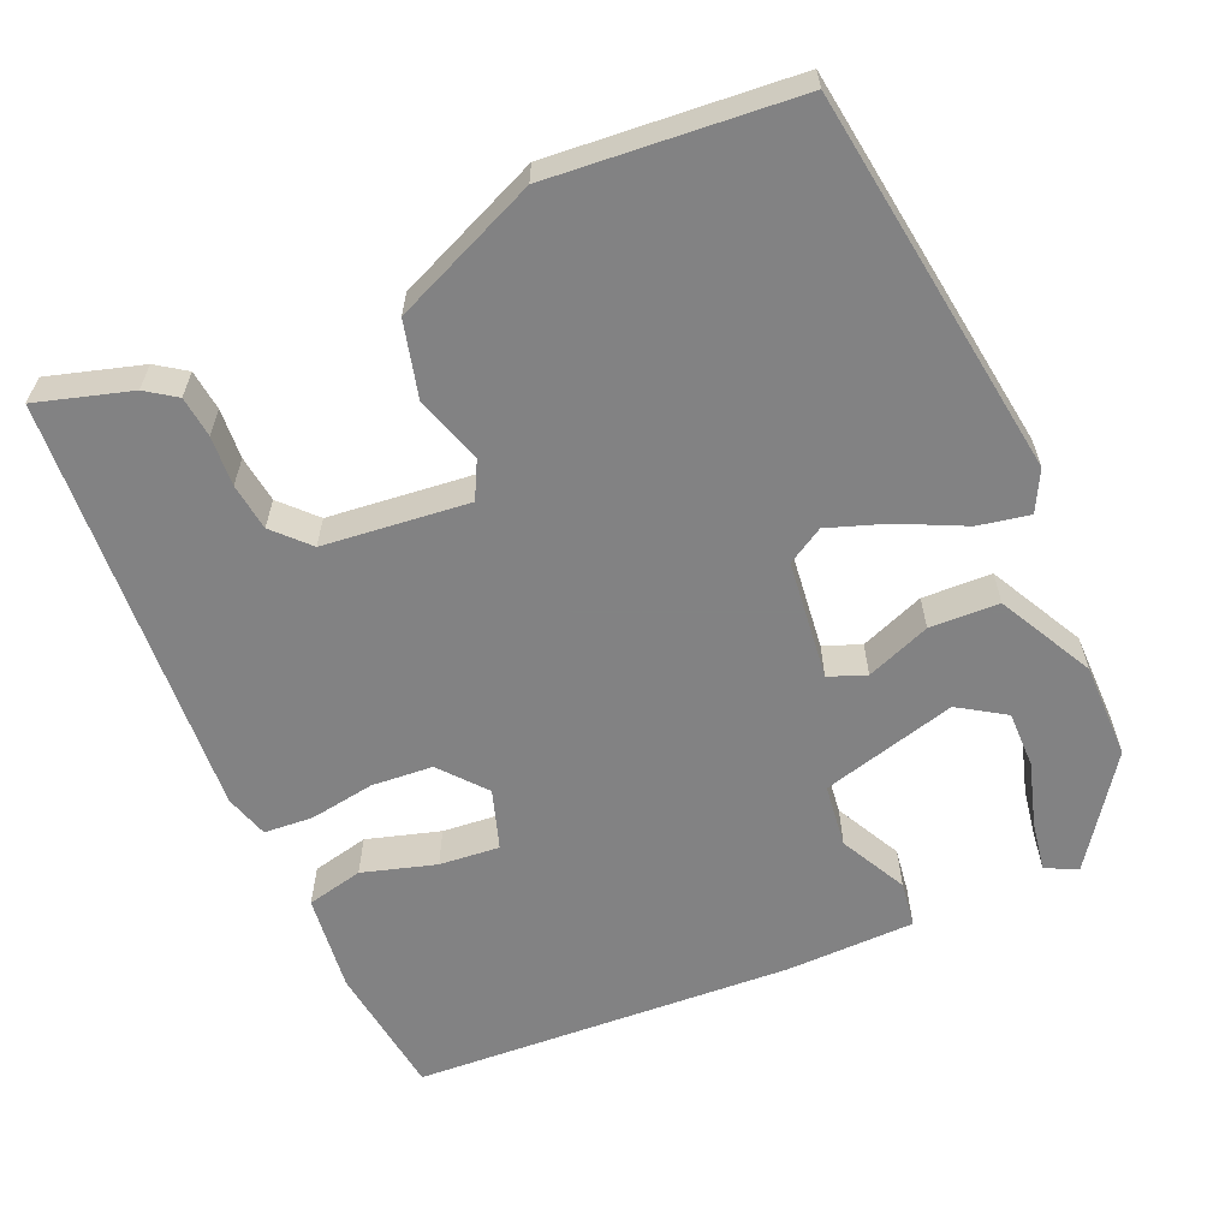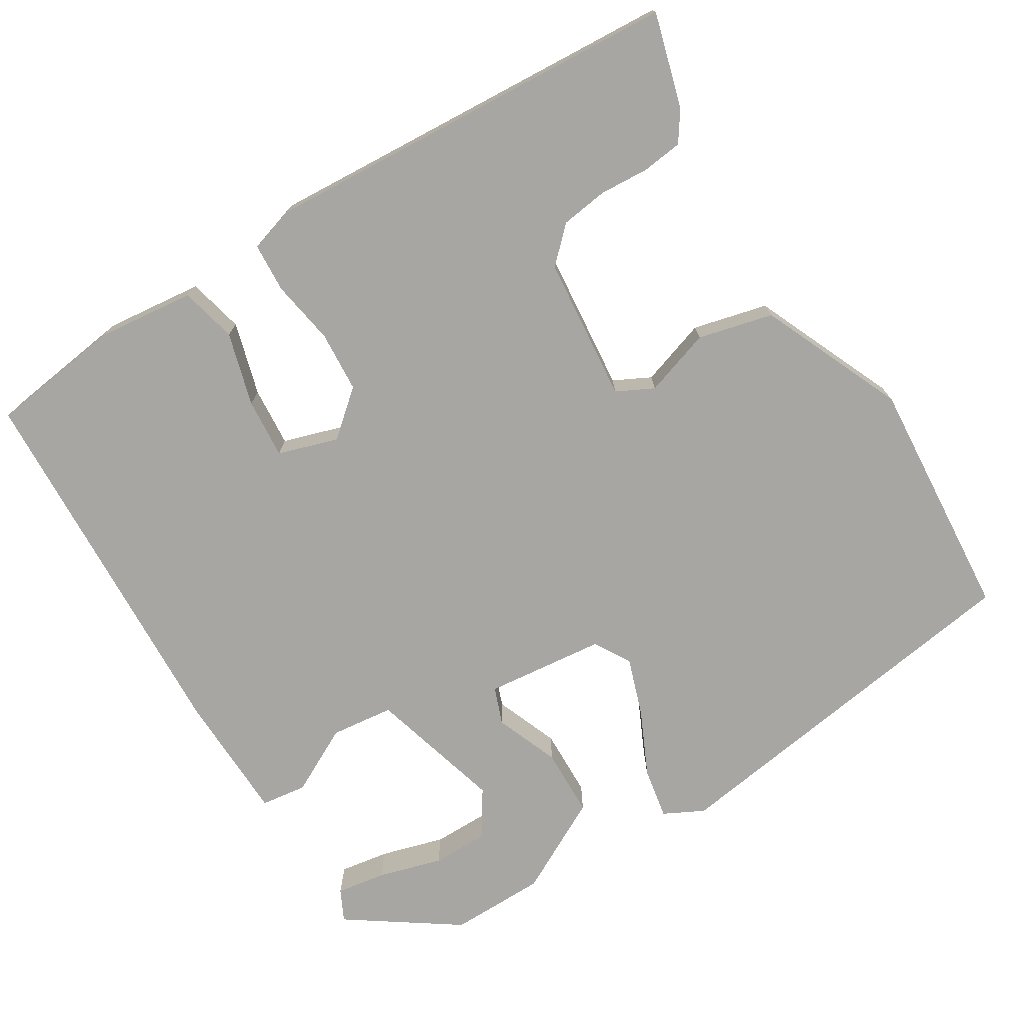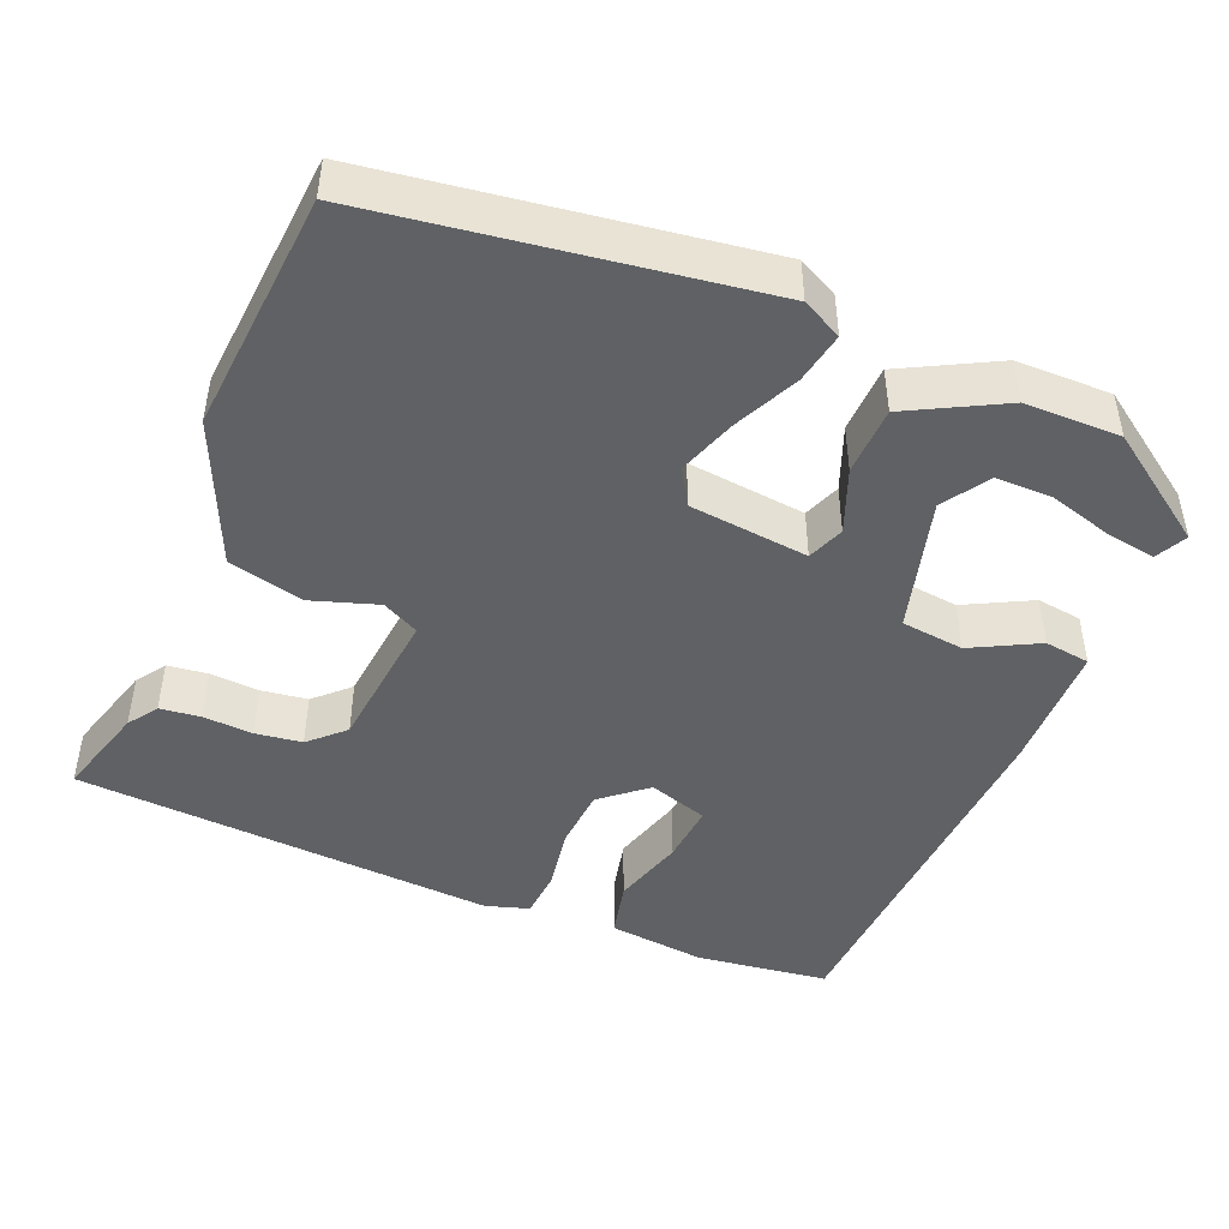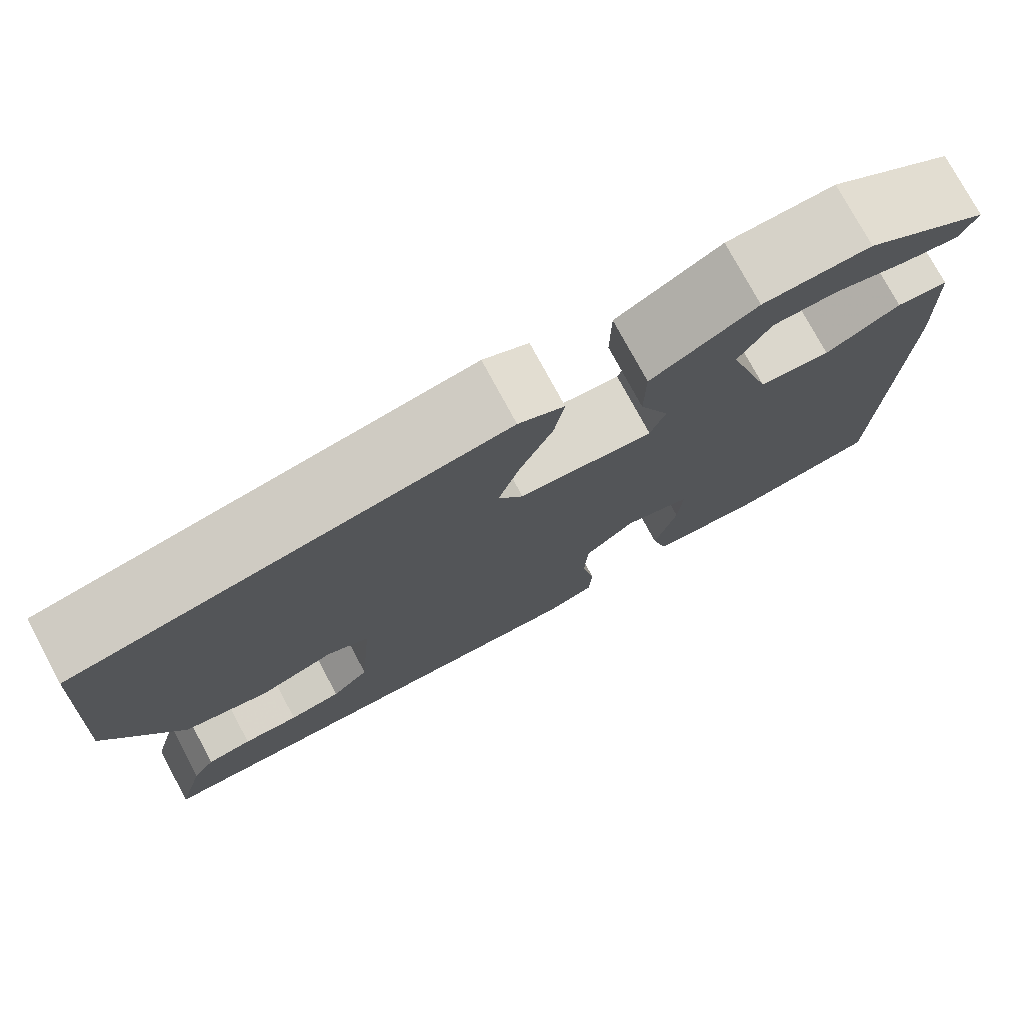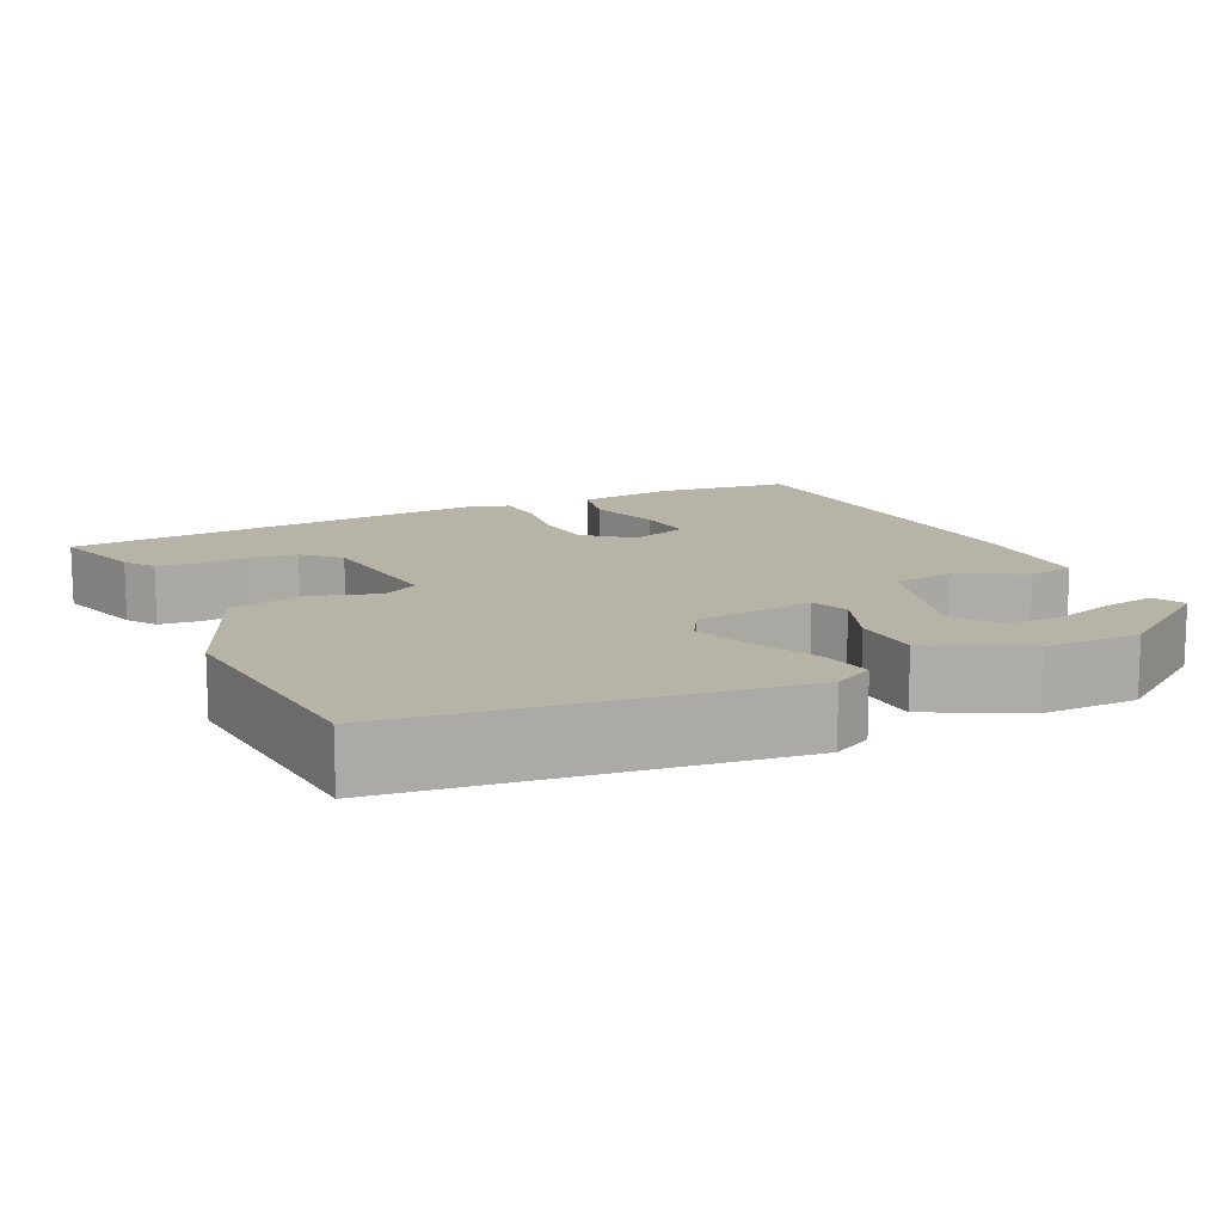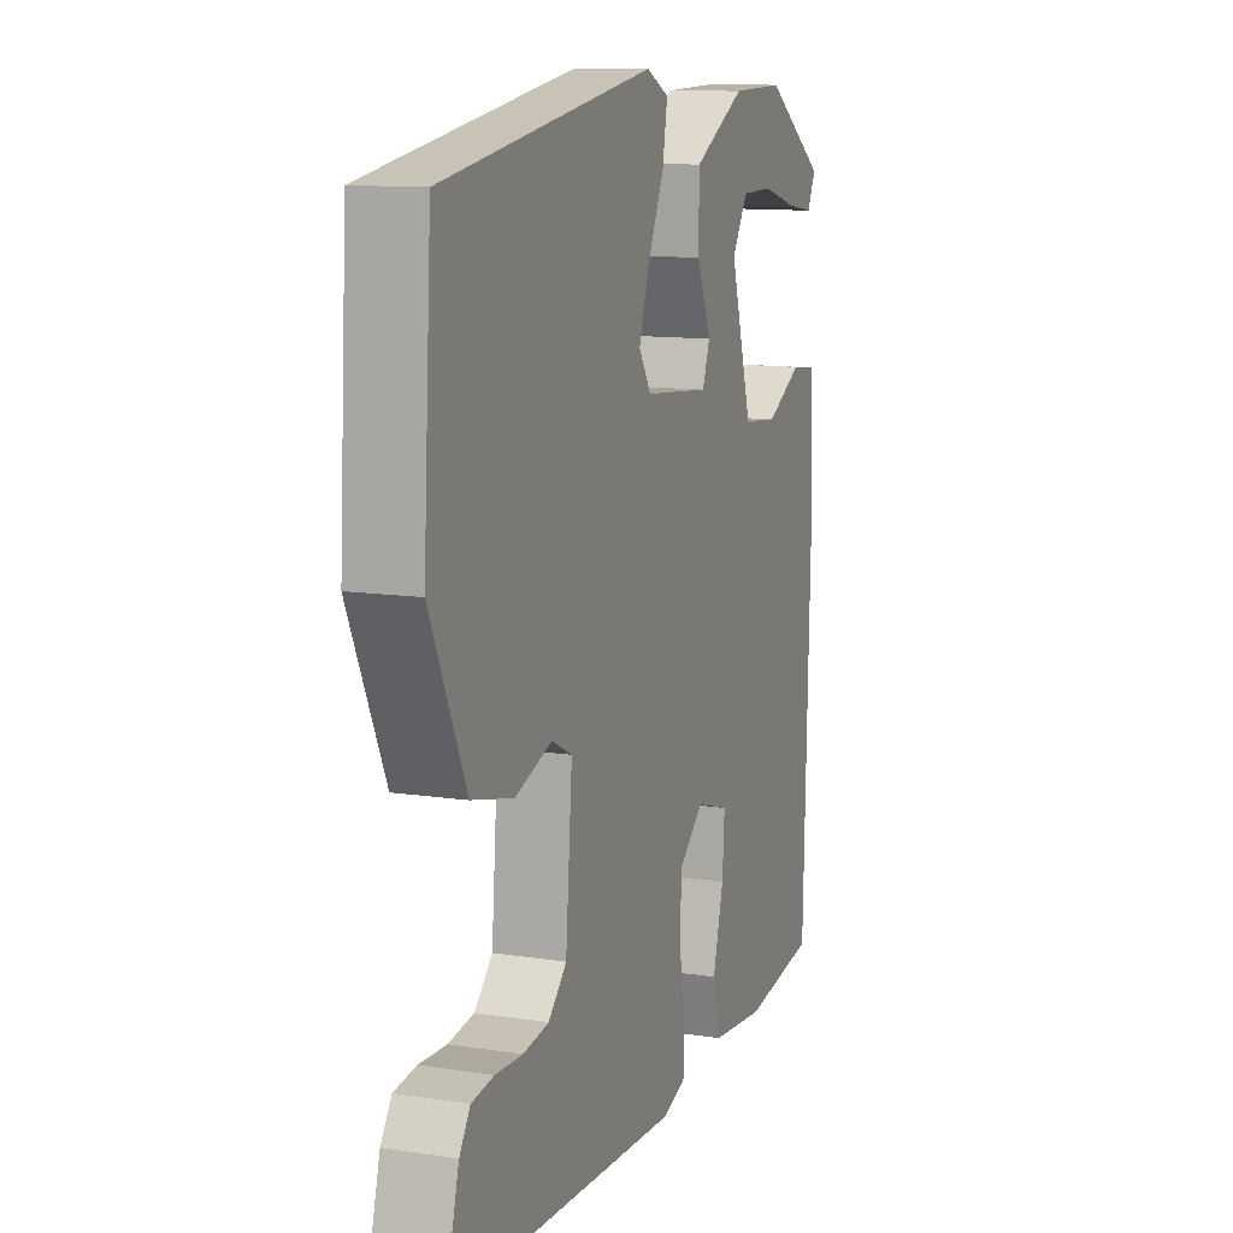
<metadata>
{"format":"obj","ext":"obj","renderer":"f3d","projection":"perspective","resolution":1024,"background":"white","views":[{"elev":-60.9,"azim":-67.8,"up":"+Y"},{"elev":-74.3,"azim":-149.2,"up":"+Y"},{"elev":-45.9,"azim":-23.6,"up":"+Y"},{"elev":76.5,"azim":-28.3,"up":"+Z"},{"elev":12.9,"azim":-27.1,"up":"+Y"},{"elev":11.5,"azim":-69.7,"up":"+Z"}]}
</metadata>
<code>
v 0.367 0.07 0.454
v 0.506 0.07 0.361
v 0.487 0.07 0.321
v 0.424 0.07 0.33
v 0.343 0.07 0.352
v 0.271 0.07 0.351
v 0.235 0.07 0.292
v 0.285 0.07 0.123
v 0.365 0.07 0.115
v 0.448 0.07 0.16
v 0.506 0.07 0.153
v 0.513 0.07 -0.01
v 0.498 0.07 -0.488
v 0.33 0.07 -0.513
v 0.206 0.07 -0.501
v 0.188 0.07 -0.43
v 0.213 0.07 -0.337
v 0.218 0.07 -0.261
v 0.142 0.07 -0.238
v 0.086 0.07 -0.287
v 0.082 0.07 -0.364
v 0.097 0.07 -0.446
v 0.094 0.07 -0.508
v 0.039 0.07 -0.526
v -0.495 0.07 -0.5
v -0.463 0.07 -0.381
v -0.438 0.07 -0.343
v -0.387 0.07 -0.336
v -0.324 0.07 -0.339
v -0.265 0.07 -0.33
v -0.223 0.07 -0.288
v -0.208 0.07 -0.105
v -0.255 0.07 -0.082
v -0.339 0.07 -0.111
v -0.434 0.07 -0.089
v -0.516 0.07 0.091
v -0.497 0.07 0.399
v -0.015 0.07 0.477
v 0.036 0.07 0.452
v 0.025 0.07 0.387
v -0.012 0.07 0.305
v -0.036 0.07 0.231
v -0.008 0.07 0.186
v 0.143 0.07 0.172
v 0.16 0.07 0.219
v 0.127 0.07 0.299
v 0.128 0.07 0.386
v 0.246 0.07 0.451
v 0.367 0 0.454
v 0.506 0 0.361
v 0.487 0 0.321
v 0.424 0 0.33
v 0.343 0 0.352
v 0.271 0 0.351
v 0.235 0 0.292
v 0.285 0 0.123
v 0.365 0 0.115
v 0.448 0 0.16
v 0.506 0 0.153
v 0.513 0 -0.01
v 0.498 0 -0.488
v 0.33 0 -0.513
v 0.206 0 -0.501
v 0.188 0 -0.43
v 0.213 0 -0.337
v 0.218 0 -0.261
v 0.142 0 -0.238
v 0.086 0 -0.287
v 0.082 0 -0.364
v 0.097 0 -0.446
v 0.094 0 -0.508
v 0.039 0 -0.526
v -0.495 0 -0.5
v -0.463 0 -0.381
v -0.438 0 -0.343
v -0.387 0 -0.336
v -0.324 0 -0.339
v -0.265 0 -0.33
v -0.223 0 -0.288
v -0.208 0 -0.105
v -0.255 0 -0.082
v -0.339 0 -0.111
v -0.434 0 -0.089
v -0.516 0 0.091
v -0.497 0 0.399
v -0.015 0 0.477
v 0.036 0 0.452
v 0.025 0 0.387
v -0.012 0 0.305
v -0.036 0 0.231
v -0.008 0 0.186
v 0.143 0 0.172
v 0.16 0 0.219
v 0.127 0 0.299
v 0.128 0 0.386
v 0.246 0 0.451
f 45 46 47 48
f 44 45 48
f 39 40 41
f 38 39 41
f 37 38 41
f 36 37 41
f 35 36 41
f 34 35 41
f 33 34 41
f 32 33 41 42
f 31 32 42 43
f 27 28 29
f 26 27 29
f 25 26 29
f 24 25 29
f 23 24 29
f 22 23 29
f 21 22 29
f 20 21 29 30
f 19 20 30 31
f 15 16 17
f 14 15 17
f 13 14 17
f 12 13 17
f 11 12 17
f 10 11 17
f 9 10 17
f 8 9 17 18
f 7 8 18 19
f 3 4 5
f 2 3 5
f 1 2 5
f 48 1 5
f 48 5 6
f 44 48 6 7
f 19 31 43 44
f 7 19 44
f 96 95 94 93
f 96 93 92
f 89 88 87
f 89 87 86
f 89 86 85
f 89 85 84
f 89 84 83
f 89 83 82
f 89 82 81
f 90 89 81 80
f 91 90 80 79
f 77 76 75
f 77 75 74
f 77 74 73
f 77 73 72
f 77 72 71
f 77 71 70
f 77 70 69
f 78 77 69 68
f 79 78 68 67
f 65 64 63
f 65 63 62
f 65 62 61
f 65 61 60
f 65 60 59
f 65 59 58
f 65 58 57
f 66 65 57 56
f 67 66 56 55
f 53 52 51
f 53 51 50
f 53 50 49
f 53 49 96
f 54 53 96
f 55 54 96 92
f 92 91 79 67
f 92 67 55
f 1 49 50 2
f 2 50 51 3
f 3 51 52 4
f 4 52 53 5
f 5 53 54 6
f 6 54 55 7
f 7 55 56 8
f 8 56 57 9
f 9 57 58 10
f 10 58 59 11
f 11 59 60 12
f 12 60 61 13
f 13 61 62 14
f 14 62 63 15
f 15 63 64 16
f 16 64 65 17
f 17 65 66 18
f 18 66 67 19
f 19 67 68 20
f 20 68 69 21
f 21 69 70 22
f 22 70 71 23
f 23 71 72 24
f 24 72 73 25
f 25 73 74 26
f 26 74 75 27
f 27 75 76 28
f 28 76 77 29
f 29 77 78 30
f 30 78 79 31
f 31 79 80 32
f 32 80 81 33
f 33 81 82 34
f 34 82 83 35
f 35 83 84 36
f 36 84 85 37
f 37 85 86 38
f 38 86 87 39
f 39 87 88 40
f 40 88 89 41
f 41 89 90 42
f 42 90 91 43
f 43 91 92 44
f 44 92 93 45
f 45 93 94 46
f 46 94 95 47
f 47 95 96 48
f 48 96 49 1

</code>
